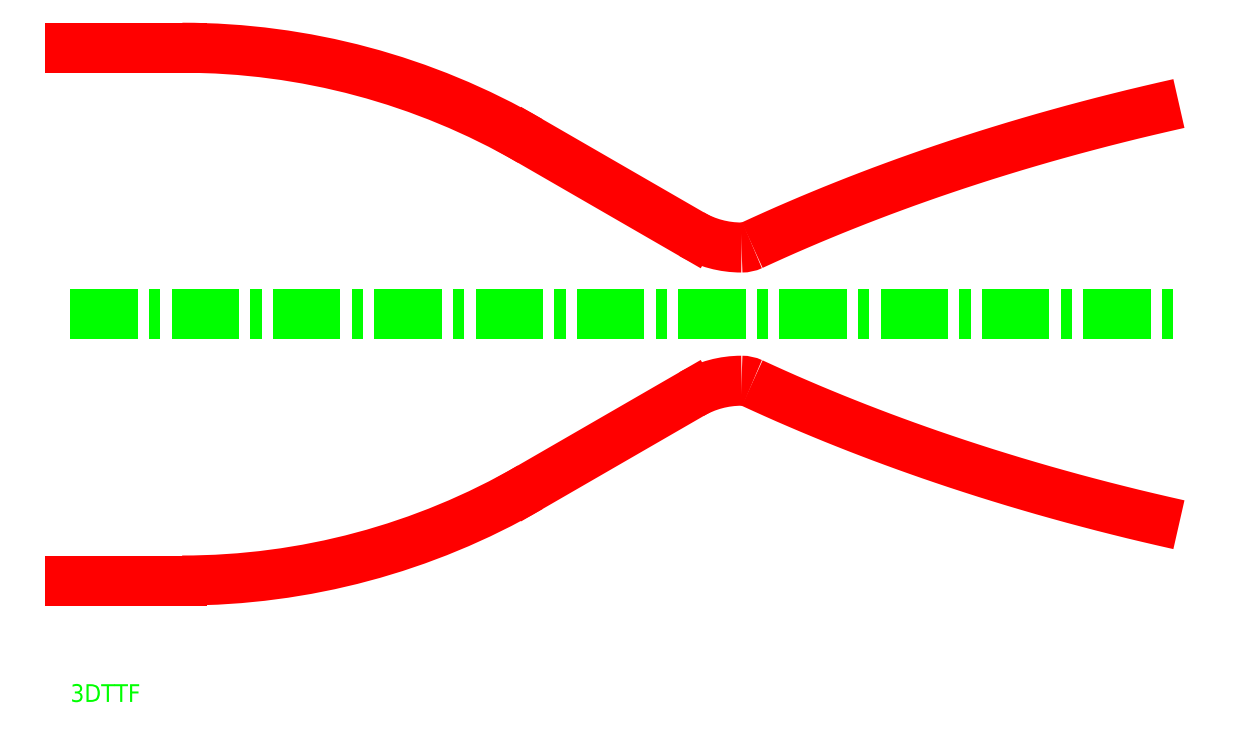
<metadata>
{"format":"dxf","ext":"dxf","renderer":"ezdxf+matplotlib","layout":"modelspace","background":"white","min_lineweight":24,"dpi":150}
</metadata>
<code>
0
SECTION
2
ENTITIES
0
LINE
8
0
10
0
20
75.17
30
0
11
31.56
21
75.17
31
0
0
LINE
8
0
10
0
20
-75.17
30
0
11
31.56
21
-75.17
31
0
0
ARC
8
0
10
31.56
20
-121.1
40
196.3
50
60
51
90
0
ARC
8
0
10
31.56
20
121.1
40
196.3
50
270
51
300
0
LINE
8
0
10
129.7
20
48.87
30
0
11
175.3
21
22.57
31
0
0
LINE
8
0
10
129.7
20
-48.87
30
0
11
175.3
21
-22.57
31
0
0
ARC
8
0
10
189.4
20
46.98
40
28.19
50
240
51
270
0
ARC
8
0
10
189.4
20
-46.98
40
28.19
50
90
51
120
0
DIMENSION
8
Dimensions
70
32
1
D150.3
10
-10
20
75.17
11
-12
21
0
53
90
13
0
23
-75.17
14
0
24
75.17
50
90
0
DIMENSION
8
Dimensions
70
32
1
D37.58
10
322.8
20
18.79
11
320.8
21
0
53
90
13
189.4
23
-18.79
14
189.4
24
18.79
50
90
0
DIMENSION
8
Dimensions
70
32
10
0
20
-85.17
11
15.78
21
-82.17
13
0
23
-75.17
14
31.56
24
-75.17
50
0
0
DIMENSION
8
Dimensions
70
32
10
0
20
-95.17
11
94.68
21
-92.17
13
0
23
-75.17
14
189.4
24
-18.79
50
0
0
DIMENSION
8
Dimensions
70
32
10
0
20
-105.2
11
156.4
21
-102.2
13
0
23
-75.17
14
312.8
24
-59.43
50
0
0
DIMENSION
8
Dimensions
70
4
1
R196.3
10
31.56
20
-121.1
11
108
21
69.97
15
106.7
25
60.23
0
DIMENSION
8
Dimensions
70
4
1
R28.19
10
189.4
20
46.98
11
172.7
21
13.13
15
178.6
25
20.94
0
DIMENSION
8
Dimensions
70
2
10
175.3
20
0
11
54.54
21
36.65
13
175.3
23
22.57
14
129.7
24
48.87
15
129.7
25
0
16
54.54
26
36.65
0
ARC
8
0
10
189.4
20
25.97
40
7.179
50
270
51
294.8
0
ARC
8
0
10
189.4
20
-25.97
40
7.179
50
65.17
51
90
0
SPLINE
8
0
70
8
71
2
72
6
73
3
40
0
40
0
40
0
40
1
40
1
40
1
10
192.4
20
19.46
10
246.9
20
44.69
10
312.8
20
59.43
0
SPLINE
8
0
70
8
71
2
72
6
73
3
40
0
40
0
40
0
40
1
40
1
40
1
10
192.4
20
-19.46
10
246.9
20
-44.69
10
312.8
20
-59.43
0
DIMENSION
8
Dimensions
70
32
1
D118.9
10
332.8
20
0
11
330.8
21
0
53
90
13
312.8
23
-59.43
14
312.8
24
59.43
50
90
0
DIMENSION
8
Dimensions
70
5
10
323.8
20
61.83
11
312.8
21
61.83
15
312.8
25
59.43
13
313.9
23
59.43
14
313.9
24
59.67
0
DIMENSION
8
Dimensions
70
4
1
R7.179
10
189.4
20
25.97
11
197.2
21
11.42
15
191.7
25
19.17
0
DIMENSION
8
Dimensions
70
2
10
192.4
20
19.46
11
243.5
21
38.82
13
192.4
23
0
14
211.2
24
0
15
209.4
25
27.35
16
243.5
26
38.82
0
LINE
8
0
10
0
20
0
30
0
11
312.8
21
0
31
0
0
TEXT
8
Dimensions
10
0
20
-109.4
40
5
1
3DTTF
50
0
0
ENDSEC
0
EOF

</code>
